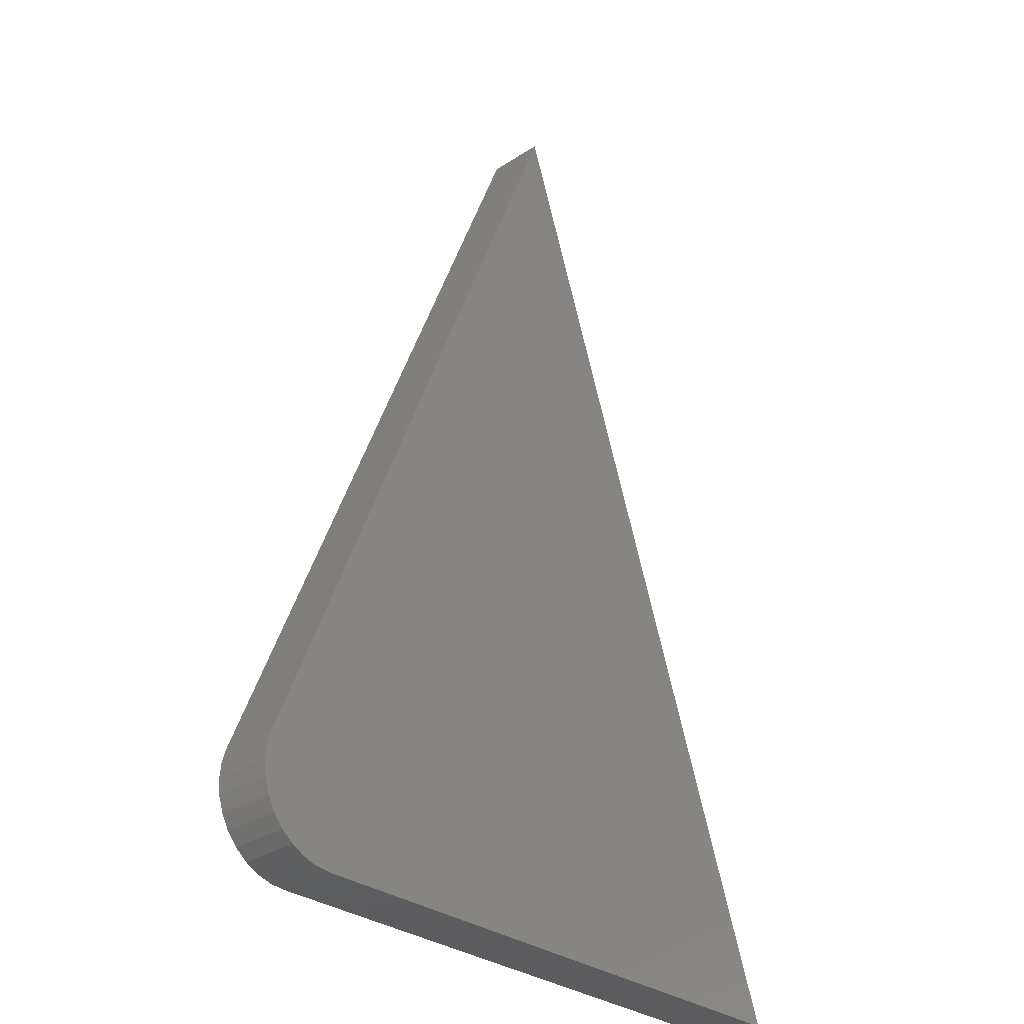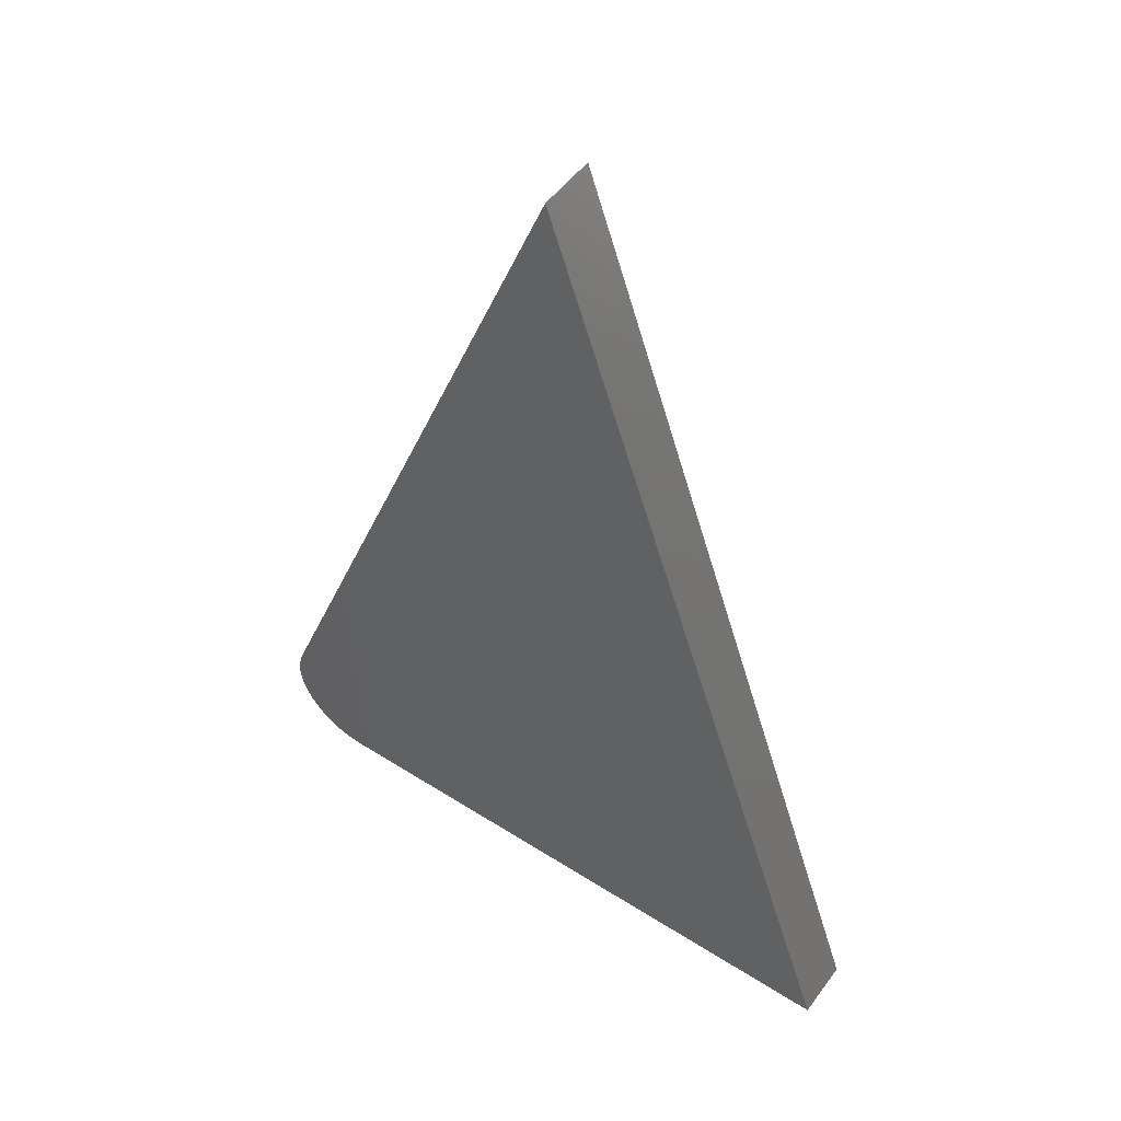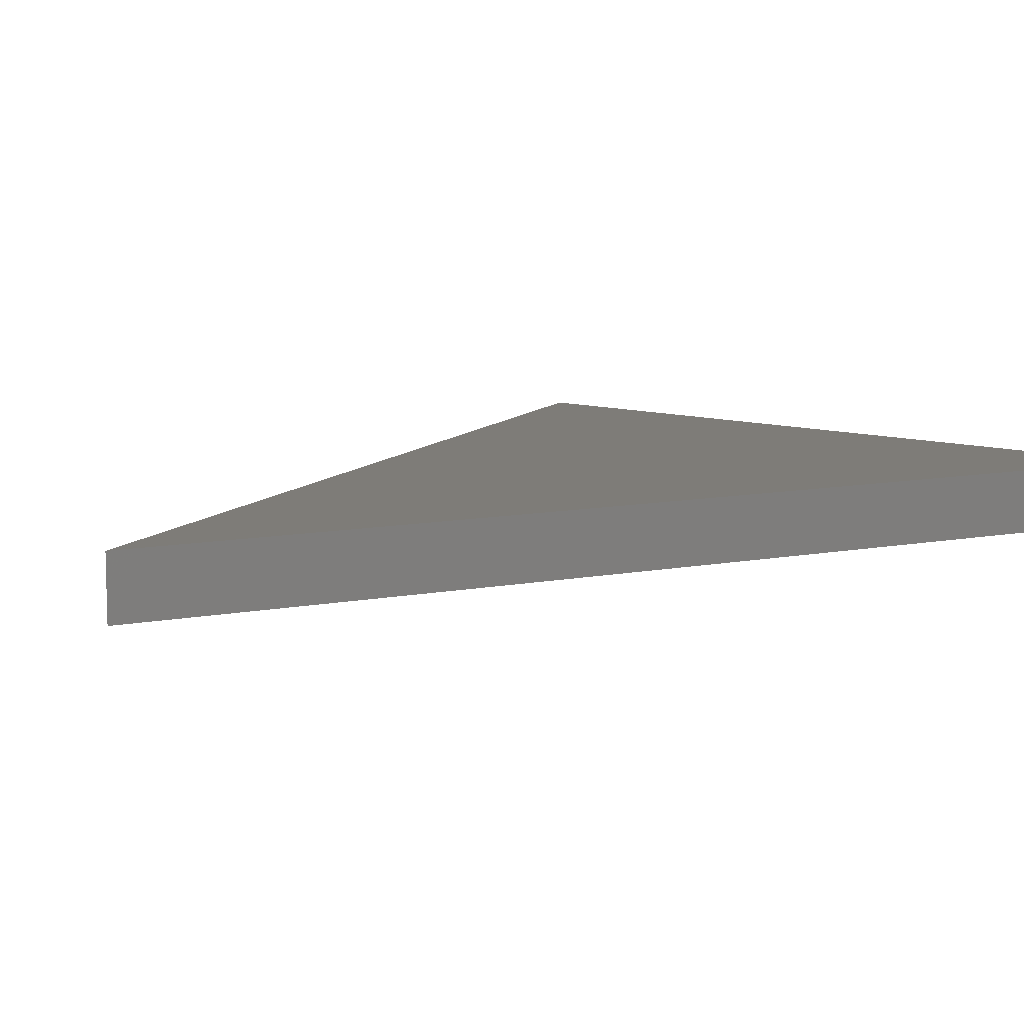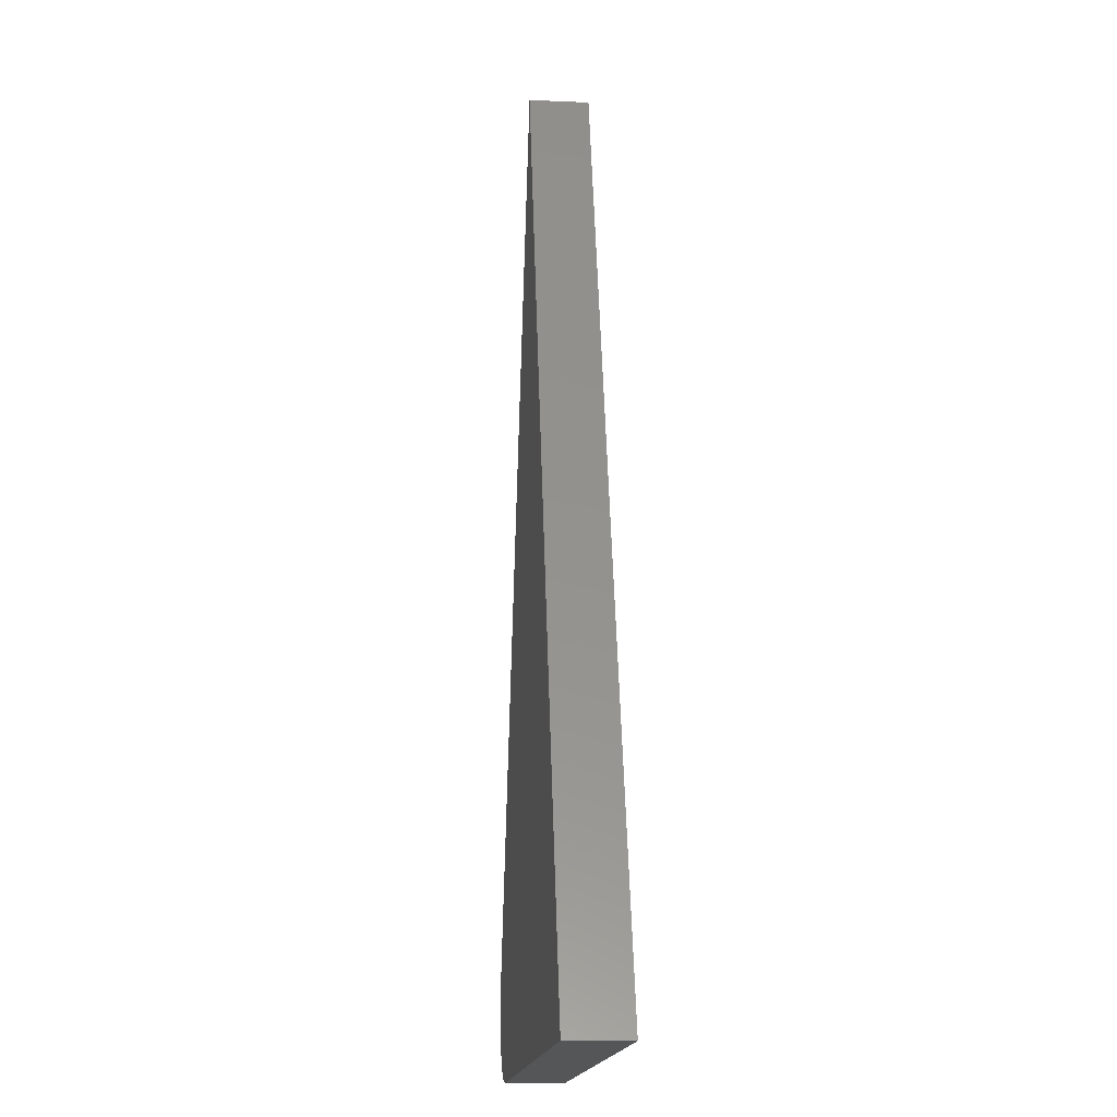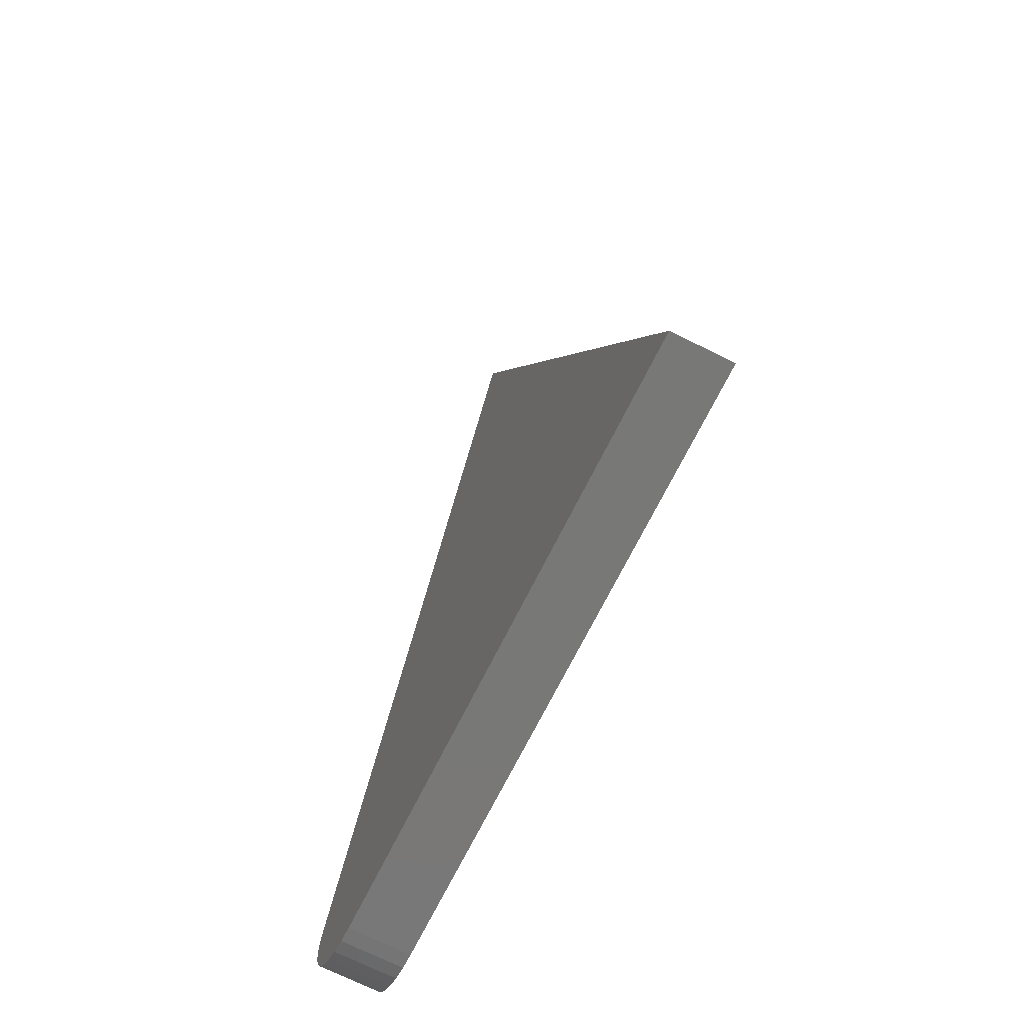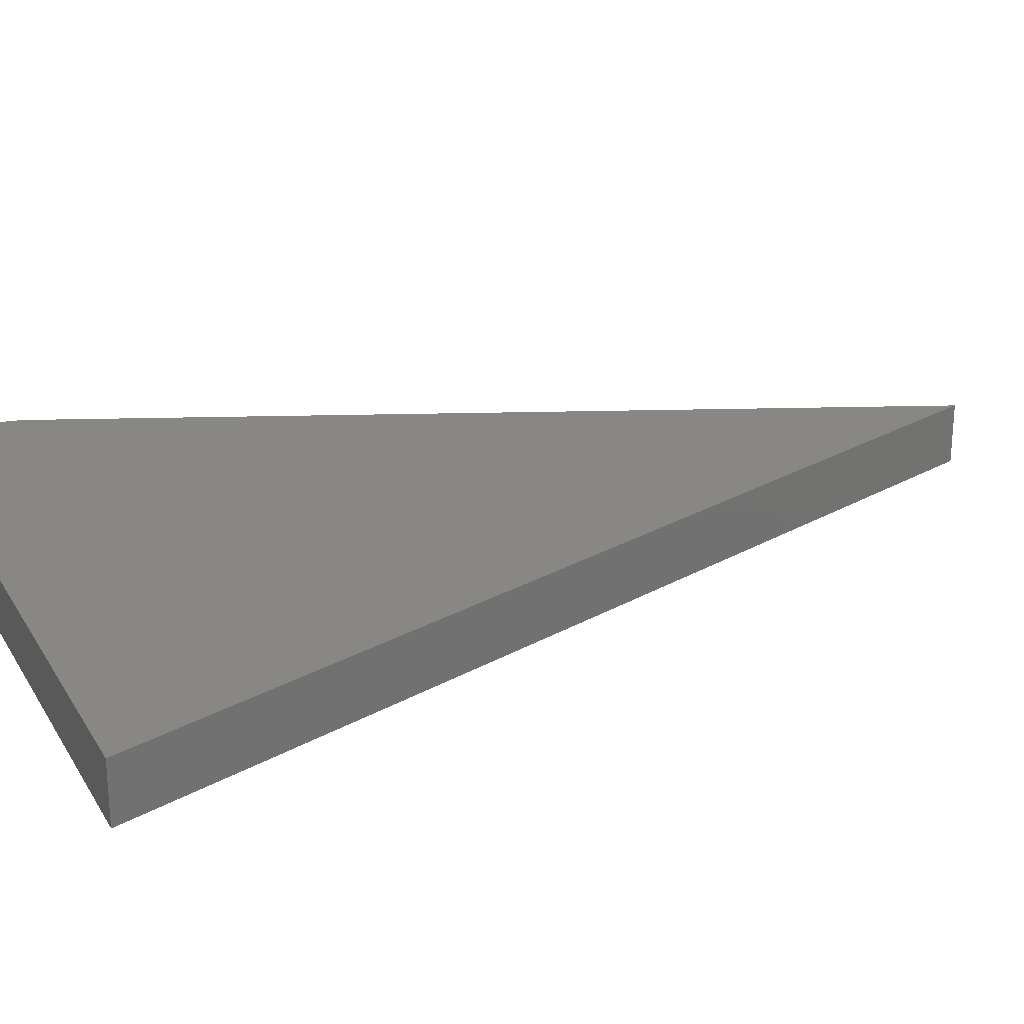
<metadata>
{"format":"stl","ext":"stl","renderer":"f3d","projection":"perspective","resolution":1024,"background":"white","views":[{"elev":-30.3,"azim":133.0,"up":"+Z"},{"elev":50.4,"azim":-145.0,"up":"+Z"},{"elev":9.6,"azim":40.7,"up":"+Y"},{"elev":-15.6,"azim":-95.3,"up":"+Z"},{"elev":-71.0,"azim":-116.5,"up":"+Z"},{"elev":24.3,"azim":-114.2,"up":"+Y"}]}
</metadata>
<code>
# stl→obj: 26 verts, 48 faces
v -0.09429 -0.04688 -2.867e-17
v -0.08217 -0.04688 0.001186
v -0.5625 -0.04688 0
v -0.302 -0.04688 0.75
v -0.07051 -0.04688 0.004699
v -0.05976 -0.04688 0.01041
v -0.05031 -0.04688 0.01809
v -0.04253 -0.04688 0.02746
v -0.03672 -0.04688 0.03816
v -0.0331 -0.04688 0.04978
v -0.03179 -0.04688 0.06189
v -0.03286 -0.04688 0.07402
v -0.03626 -0.04688 0.08571
v -0.5625 0 0
v -0.08217 5.333e-17 0.001186
v -0.09429 5.198e-17 -2.867e-17
v -0.302 2.892e-17 0.75
v -0.03626 5.842e-17 0.08571
v -0.03286 5.88e-17 0.07402
v -0.03179 5.892e-17 0.06189
v -0.0331 5.878e-17 0.04978
v -0.03672 5.837e-17 0.03816
v -0.04253 5.773e-17 0.02746
v -0.05031 5.686e-17 0.01809
v -0.05976 5.582e-17 0.01041
v -0.07051 5.462e-17 0.004699
f 1 2 3
f 4 3 2
f 4 2 5
f 4 5 6
f 4 6 7
f 4 7 8
f 4 8 9
f 4 9 10
f 4 10 11
f 4 11 12
f 4 12 13
f 14 15 16
f 17 18 19
f 17 19 20
f 17 20 21
f 17 21 22
f 17 22 23
f 17 23 24
f 17 24 25
f 17 25 26
f 17 26 15
f 17 15 14
f 13 18 4
f 4 18 17
f 3 14 1
f 1 14 16
f 18 13 19
f 19 13 12
f 19 12 20
f 20 12 11
f 20 11 21
f 21 11 10
f 21 10 22
f 22 10 9
f 22 9 23
f 23 9 8
f 23 8 24
f 24 8 7
f 24 7 25
f 25 7 6
f 25 6 26
f 26 6 5
f 26 5 15
f 15 5 2
f 15 2 16
f 16 2 1
f 4 17 3
f 3 17 14

</code>
